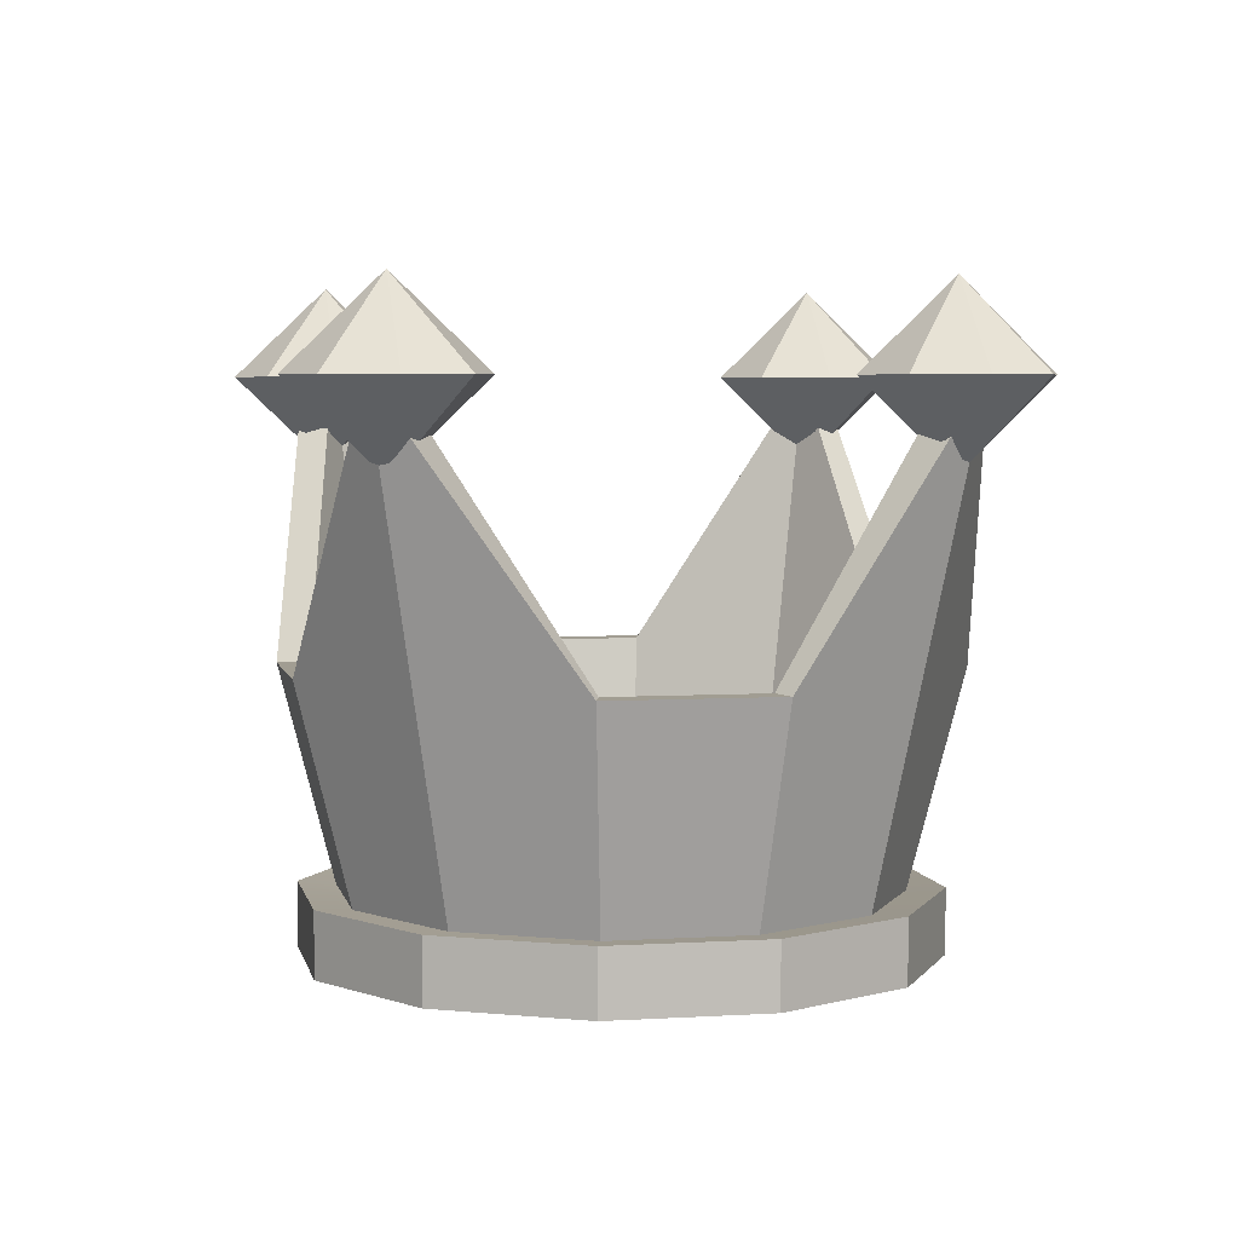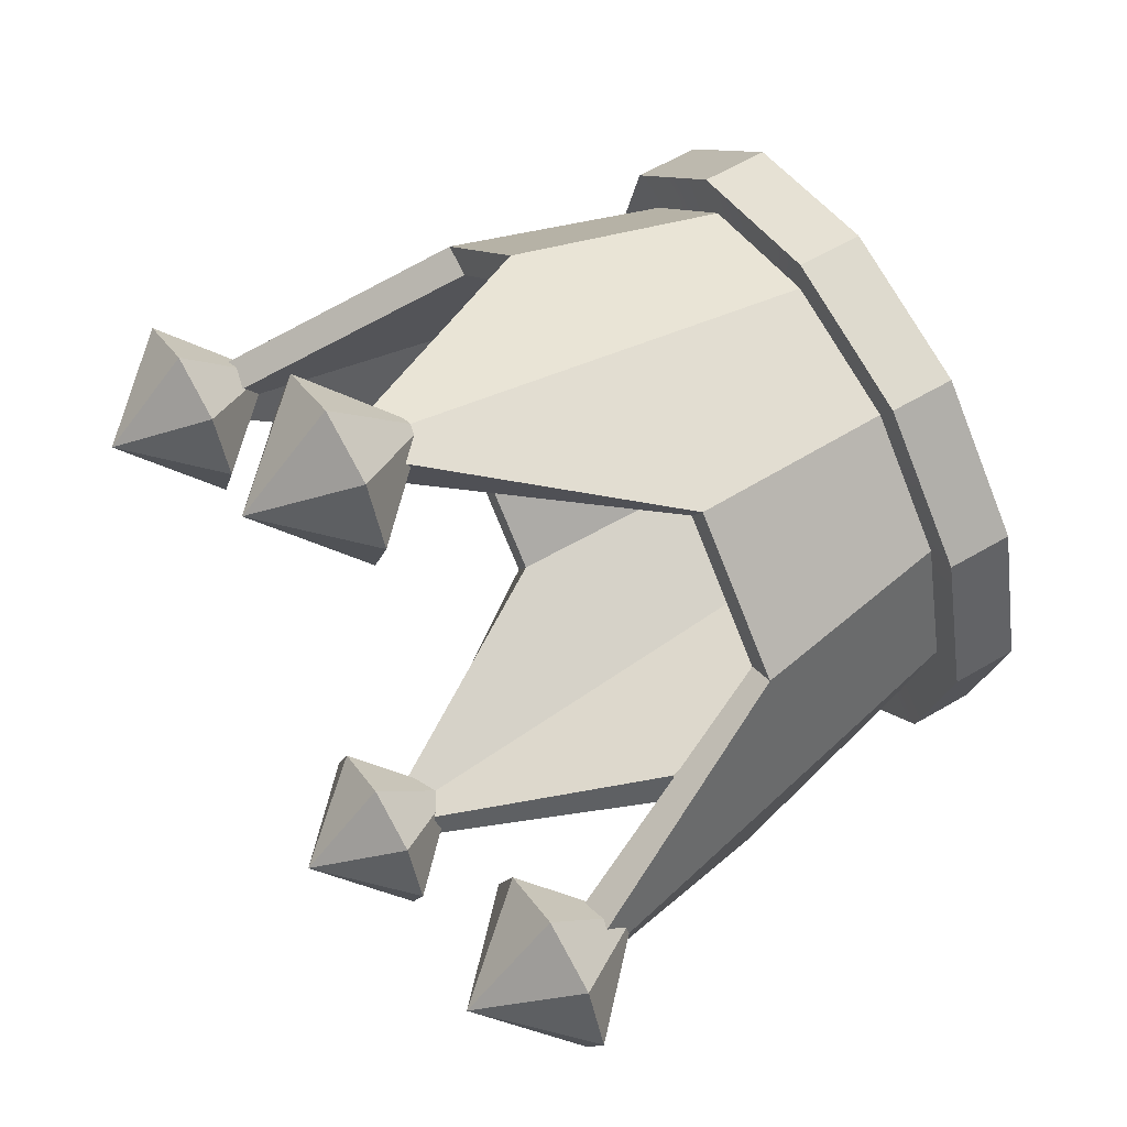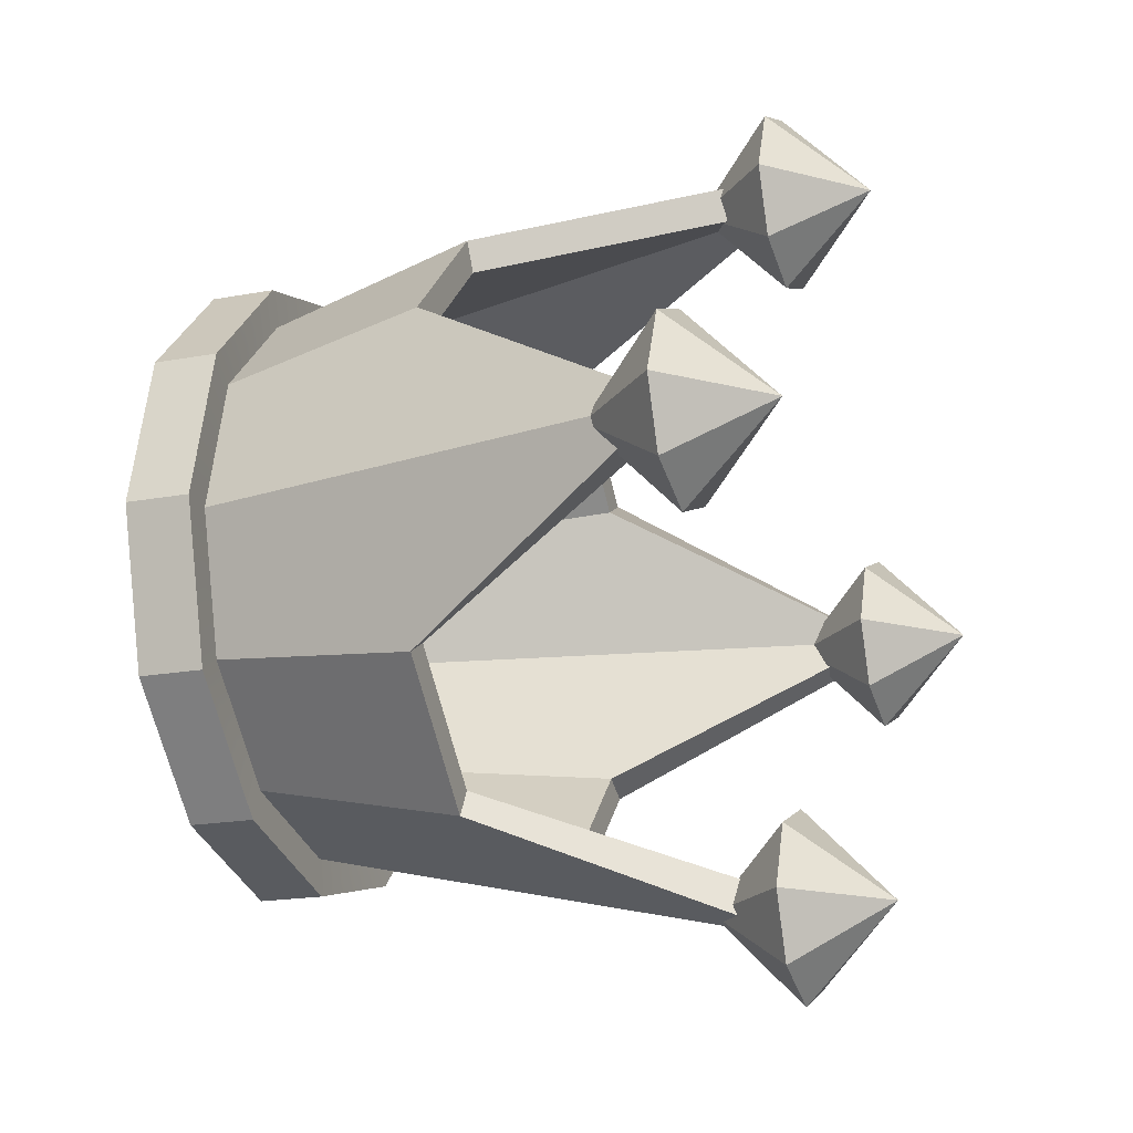
<metadata>
{"format":"obj","ext":"obj","renderer":"f3d","projection":"perspective","resolution":1024,"background":"white","views":[{"elev":4.5,"azim":-146.6,"up":"+Y"},{"elev":59.1,"azim":-121.4,"up":"+Z"},{"elev":-18.7,"azim":109.8,"up":"+Z"}]}
</metadata>
<code>
g Crown
v -4.6e-06 1.2 -0.982
v 0.1428 1.2 -0.9228
v -4.6e-06 1.394 -0.78
v 0.1428 1.2 -0.9228
v 0.202 1.2 -0.78
v -4.6e-06 1.394 -0.78
v -4.6e-06 1.006 -0.78
v 0.1428 1.2 -0.6372
v 0.202 1.2 -0.78
v 0.202 1.2 -0.78
v 0.1428 1.2 -0.6372
v -4.6e-06 1.394 -0.78
v -4.6e-06 1.006 -0.78
v -4.6e-06 1.2 -0.578
v 0.1428 1.2 -0.6372
v 0.1428 1.2 -0.6372
v -4.6e-06 1.2 -0.578
v -4.6e-06 1.394 -0.78
v -4.6e-06 1.006 -0.78
v -0.1428 1.2 -0.6372
v -4.6e-06 1.2 -0.578
v -4.6e-06 1.2 -0.578
v -0.1428 1.2 -0.6372
v -4.6e-06 1.394 -0.78
v -4.6e-06 1.394 -0.78
v -0.1428 1.2 -0.6372
v -0.202 1.2 -0.78
v -4.6e-06 1.006 -0.78
v -0.202 1.2 -0.78
v -0.1428 1.2 -0.6372
v -0.202 1.2 -0.78
v -4.6e-06 1.006 -0.78
v -0.1428 1.2 -0.9228
v -0.202 1.2 -0.78
v -0.1428 1.2 -0.9228
v -4.6e-06 1.394 -0.78
v -0.1428 1.2 -0.9228
v -4.6e-06 1.006 -0.78
v -4.6e-06 1.2 -0.982
v -0.1428 1.2 -0.9228
v -4.6e-06 1.2 -0.982
v -4.6e-06 1.394 -0.78
v -4.6e-06 1.006 -0.78
v 0.1428 1.2 -0.9228
v -4.6e-06 1.2 -0.982
v -4.6e-06 1.006 -0.78
v 0.202 1.2 -0.78
v 0.1428 1.2 -0.9228
v -4.6e-06 1.2 0.578
v 0.1428 1.2 0.6372
v -4.6e-06 1.394 0.78
v 0.1428 1.2 0.6372
v 0.202 1.2 0.78
v -4.6e-06 1.394 0.78
v -4.6e-06 1.006 0.78
v 0.1428 1.2 0.9228
v 0.202 1.2 0.78
v 0.202 1.2 0.78
v 0.1428 1.2 0.9228
v -4.6e-06 1.394 0.78
v -4.6e-06 1.006 0.78
v -4.6e-06 1.2 0.982
v 0.1428 1.2 0.9228
v 0.1428 1.2 0.9228
v -4.6e-06 1.2 0.982
v -4.6e-06 1.394 0.78
v -4.6e-06 1.006 0.78
v -0.1428 1.2 0.9228
v -4.6e-06 1.2 0.982
v -4.6e-06 1.2 0.982
v -0.1428 1.2 0.9228
v -4.6e-06 1.394 0.78
v -4.6e-06 1.394 0.78
v -0.1428 1.2 0.9228
v -0.202 1.2 0.78
v -4.6e-06 1.006 0.78
v -0.202 1.2 0.78
v -0.1428 1.2 0.9228
v -0.202 1.2 0.78
v -4.6e-06 1.006 0.78
v -0.1428 1.2 0.6372
v -0.202 1.2 0.78
v -0.1428 1.2 0.6372
v -4.6e-06 1.394 0.78
v -0.1428 1.2 0.6372
v -4.6e-06 1.006 0.78
v -4.6e-06 1.2 0.578
v -0.1428 1.2 0.6372
v -4.6e-06 1.2 0.578
v -4.6e-06 1.394 0.78
v -4.6e-06 1.006 0.78
v 0.1428 1.2 0.6372
v -4.6e-06 1.2 0.578
v -4.6e-06 1.006 0.78
v 0.202 1.2 0.78
v 0.1428 1.2 0.6372
v -0.78 1.2 -0.202
v -0.6372 1.2 -0.1428
v -0.78 1.394 4.6e-06
v -0.6372 1.2 -0.1428
v -0.578 1.2 4.6e-06
v -0.78 1.394 4.6e-06
v -0.78 1.006 4.6e-06
v -0.6372 1.2 0.1428
v -0.578 1.2 4.6e-06
v -0.578 1.2 4.6e-06
v -0.6372 1.2 0.1428
v -0.78 1.394 4.6e-06
v -0.78 1.006 4.6e-06
v -0.78 1.2 0.202
v -0.6372 1.2 0.1428
v -0.6372 1.2 0.1428
v -0.78 1.2 0.202
v -0.78 1.394 4.6e-06
v -0.78 1.006 4.6e-06
v -0.9228 1.2 0.1428
v -0.78 1.2 0.202
v -0.78 1.2 0.202
v -0.9228 1.2 0.1428
v -0.78 1.394 4.6e-06
v -0.78 1.394 4.6e-06
v -0.9228 1.2 0.1428
v -0.982 1.2 4.6e-06
v -0.78 1.006 4.6e-06
v -0.982 1.2 4.6e-06
v -0.9228 1.2 0.1428
v -0.982 1.2 4.6e-06
v -0.78 1.006 4.6e-06
v -0.9228 1.2 -0.1428
v -0.982 1.2 4.6e-06
v -0.9228 1.2 -0.1428
v -0.78 1.394 4.6e-06
v -0.9228 1.2 -0.1428
v -0.78 1.006 4.6e-06
v -0.78 1.2 -0.202
v -0.9228 1.2 -0.1428
v -0.78 1.2 -0.202
v -0.78 1.394 4.6e-06
v -0.78 1.006 4.6e-06
v -0.6372 1.2 -0.1428
v -0.78 1.2 -0.202
v -0.78 1.006 4.6e-06
v -0.578 1.2 4.6e-06
v -0.6372 1.2 -0.1428
v 0.78 1.2 -0.202
v 0.9228 1.2 -0.1428
v 0.78 1.394 4.6e-06
v 0.9228 1.2 -0.1428
v 0.982 1.2 4.6e-06
v 0.78 1.394 4.6e-06
v 0.78 1.006 4.6e-06
v 0.9228 1.2 0.1428
v 0.982 1.2 4.6e-06
v 0.982 1.2 4.6e-06
v 0.9228 1.2 0.1428
v 0.78 1.394 4.6e-06
v 0.78 1.006 4.6e-06
v 0.78 1.2 0.202
v 0.9228 1.2 0.1428
v 0.9228 1.2 0.1428
v 0.78 1.2 0.202
v 0.78 1.394 4.6e-06
v 0.78 1.006 4.6e-06
v 0.6372 1.2 0.1428
v 0.78 1.2 0.202
v 0.78 1.2 0.202
v 0.6372 1.2 0.1428
v 0.78 1.394 4.6e-06
v 0.78 1.394 4.6e-06
v 0.6372 1.2 0.1428
v 0.578 1.2 4.6e-06
v 0.78 1.006 4.6e-06
v 0.578 1.2 4.6e-06
v 0.6372 1.2 0.1428
v 0.578 1.2 4.6e-06
v 0.78 1.006 4.6e-06
v 0.6372 1.2 -0.1428
v 0.578 1.2 4.6e-06
v 0.6372 1.2 -0.1428
v 0.78 1.394 4.6e-06
v 0.6372 1.2 -0.1428
v 0.78 1.006 4.6e-06
v 0.78 1.2 -0.202
v 0.6372 1.2 -0.1428
v 0.78 1.2 -0.202
v 0.78 1.394 4.6e-06
v 0.78 1.006 4.6e-06
v 0.9228 1.2 -0.1428
v 0.78 1.2 -0.202
v 0.78 1.006 4.6e-06
v 0.982 1.2 4.6e-06
v 0.9228 1.2 -0.1428
v -4.6e-06 0.1295 -0.6
v 0.3 0.1295 -0.5196
v 0.3614 0.6 -0.6259
v -4.6e-06 1.2 -0.8455
v 0.3 0.1295 -0.5196
v 0.5196 0.1295 -0.3
v 0.6259 0.6 -0.3614
v 0.3614 0.6 -0.6259
v 0.5196 0.1295 -0.3
v 0.6 0.1295 4.6e-06
v 0.8455 1.2 4.6e-06
v 0.6259 0.6 -0.3614
v 0.6 0.1295 4.6e-06
v 0.5196 0.1295 0.3
v 0.6259 0.6 0.3614
v 0.8455 1.2 4.6e-06
v 0.5196 0.1295 0.3
v 0.3 0.1295 0.5196
v 0.3614 0.6 0.6259
v 0.6259 0.6 0.3614
v 0.3 0.1295 0.5196
v -4.6e-06 0.1295 0.6
v -4.6e-06 1.2 0.8455
v 0.3614 0.6 0.6259
v -4.6e-06 0.1295 0.6
v -0.3 0.1295 0.5196
v -0.3614 0.6 0.6259
v -4.6e-06 1.2 0.8455
v -0.3 0.1295 0.5196
v -0.5196 0.1295 0.3
v -0.6259 0.6 0.3614
v -0.3614 0.6 0.6259
v -0.5196 0.1295 0.3
v -0.6 0.1295 4.6e-06
v -0.8455 1.2 4.6e-06
v -0.6259 0.6 0.3614
v -0.6 0.1295 4.6e-06
v -0.5196 0.1295 -0.3
v -0.6259 0.6 -0.3614
v -0.8455 1.2 4.6e-06
v 0.2714 4.6e-06 -0.47
v 0.3269 0.6 -0.5661
v 0.5661 0.6 -0.3269
v 0.47 4.6e-06 -0.2714
v -0.5196 0.1295 -0.3
v -0.3 0.1295 -0.5196
v -0.3614 0.6 -0.6259
v -0.6259 0.6 -0.3614
v -0.3 0.1295 -0.5196
v -4.6e-06 0.1295 -0.6
v -4.6e-06 1.2 -0.8455
v -0.3614 0.6 -0.6259
v -4.6e-06 4.6e-06 -0.5427
v -4.6e-06 1.2 -0.7647
v 0.3269 0.6 -0.5661
v 0.2714 4.6e-06 -0.47
v 0.47 4.6e-06 -0.2714
v 0.5661 0.6 -0.3269
v 0.7647 1.2 4.6e-06
v 0.5427 4.6e-06 4.6e-06
v 0.5427 4.6e-06 4.6e-06
v 0.7647 1.2 4.6e-06
v 0.5661 0.6 0.3269
v 0.47 4.6e-06 0.2713
v 0.47 4.6e-06 0.2713
v 0.5661 0.6 0.3269
v 0.3269 0.6 0.5661
v 0.2714 4.6e-06 0.47
v 0.2714 4.6e-06 0.47
v 0.3269 0.6 0.5661
v -4.6e-06 1.2 0.7647
v -4.6e-06 4.6e-06 0.5427
v -4.6e-06 4.6e-06 0.5427
v -4.6e-06 1.2 0.7647
v -0.3269 0.6 0.5661
v -0.2713 4.6e-06 0.47
v -0.2713 4.6e-06 0.47
v -0.3269 0.6 0.5661
v -0.5661 0.6 0.3269
v -0.47 4.6e-06 0.2713
v -0.47 4.6e-06 0.2713
v -0.5661 0.6 0.3269
v -0.7647 1.2 4.6e-06
v -0.5427 4.6e-06 4.6e-06
v -0.5427 4.6e-06 4.6e-06
v -0.7647 1.2 4.6e-06
v -0.5661 0.6 -0.3269
v -0.47 4.6e-06 -0.2714
v -0.47 4.6e-06 -0.2714
v -0.5661 0.6 -0.3269
v -0.3269 0.6 -0.5661
v -0.2713 4.6e-06 -0.47
v -0.2713 4.6e-06 -0.47
v -0.3269 0.6 -0.5661
v -4.6e-06 1.2 -0.7647
v -4.6e-06 4.6e-06 -0.5427
v -4.6e-06 1.2 0.8455
v -0.3614 0.6 0.6259
v -0.3269 0.6 0.5661
v -4.6e-06 1.2 0.7647
v -0.3614 0.6 -0.6259
v -4.6e-06 1.2 -0.8455
v -4.6e-06 1.2 -0.7647
v -0.3269 0.6 -0.5661
v 0.3 4.6e-06 0.5196
v 0.5196 4.6e-06 0.3
v 0.47 4.6e-06 0.2713
v 0.2714 4.6e-06 0.47
v -4.6e-06 4.6e-06 0.6
v -4.6e-06 4.6e-06 0.5427
v 0.5427 4.6e-06 4.6e-06
v 0.6 4.6e-06 4.6e-06
v 0.47 4.6e-06 -0.2714
v 0.5196 4.6e-06 -0.3
v 0.2714 4.6e-06 -0.47
v 0.3 4.6e-06 -0.5196
v -4.6e-06 4.6e-06 -0.5427
v -4.6e-06 4.6e-06 -0.6
v -0.3 4.6e-06 0.5196
v -0.2713 4.6e-06 0.47
v -0.5196 4.6e-06 0.3
v -0.47 4.6e-06 0.2713
v -0.6 4.6e-06 4.6e-06
v -0.5427 4.6e-06 4.6e-06
v -0.5196 4.6e-06 -0.3
v -0.47 4.6e-06 -0.2714
v -0.3 4.6e-06 -0.5196
v -0.2713 4.6e-06 -0.47
v 0.6259 0.6 0.3614
v 0.3614 0.6 0.6259
v 0.3269 0.6 0.5661
v 0.5661 0.6 0.3269
v -0.8455 1.2 4.6e-06
v -0.6259 0.6 -0.3614
v -0.5661 0.6 -0.3269
v -0.7647 1.2 4.6e-06
v 0.6259 0.6 -0.3614
v 0.8455 1.2 4.6e-06
v 0.7647 1.2 4.6e-06
v 0.5661 0.6 -0.3269
v -0.3614 0.6 0.6259
v -0.6259 0.6 0.3614
v -0.5661 0.6 0.3269
v -0.3269 0.6 0.5661
v -4.6e-06 1.2 -0.8455
v 0.3614 0.6 -0.6259
v 0.3269 0.6 -0.5661
v -4.6e-06 1.2 -0.7647
v 0.3614 0.6 0.6259
v -4.6e-06 1.2 0.8455
v -4.6e-06 1.2 0.7647
v 0.3269 0.6 0.5661
v -0.6259 0.6 -0.3614
v -0.3614 0.6 -0.6259
v -0.3269 0.6 -0.5661
v -0.5661 0.6 -0.3269
v 0.8455 1.2 4.6e-06
v 0.6259 0.6 0.3614
v 0.5661 0.6 0.3269
v 0.7647 1.2 4.6e-06
v -0.6259 0.6 0.3614
v -0.8455 1.2 4.6e-06
v -0.7647 1.2 4.6e-06
v -0.5661 0.6 0.3269
v 0.3614 0.6 -0.6259
v 0.6259 0.6 -0.3614
v 0.5661 0.6 -0.3269
v 0.3269 0.6 -0.5661
v -0.6 4.6e-06 4.6e-06
v -0.6825 -0.006304 4.6e-06
v -0.5911 -0.006304 0.3413
v -0.5196 4.6e-06 0.3
v -0.3413 -0.006304 0.5911
v -0.3 4.6e-06 0.5196
v -4.6e-06 -0.006304 0.6825
v -4.6e-06 4.6e-06 0.6
v 0.3413 -0.006304 0.5911
v 0.3 4.6e-06 0.5196
v 0.5911 -0.006304 0.3413
v 0.5196 4.6e-06 0.3
v 0.6825 -0.006304 4.6e-06
v 0.6 4.6e-06 4.6e-06
v 0.5911 -0.006304 -0.3413
v 0.5196 4.6e-06 -0.3
v 0.3413 -0.006304 -0.5911
v 0.3 4.6e-06 -0.5196
v -4.6e-06 -0.006304 -0.6825
v -4.6e-06 4.6e-06 -0.6
v -0.3413 -0.006304 -0.5911
v -0.3 4.6e-06 -0.5196
v -0.5911 -0.006304 -0.3413
v -0.5196 4.6e-06 -0.3
v -4.6e-06 0.1295 0.6
v -4.6e-06 0.1359 0.6825
v -0.3413 0.1359 0.5911
v -0.3 0.1295 0.5196
v -0.5911 0.1359 0.3413
v -0.5196 0.1295 0.3
v -0.6825 0.1359 4.6e-06
v -0.6 0.1295 4.6e-06
v 0.3 0.1295 0.5196
v 0.3413 0.1359 0.5911
v 0.5196 0.1295 0.3
v 0.5911 0.1359 0.3413
v 0.6 0.1295 4.6e-06
v 0.6825 0.1359 4.6e-06
v 0.5196 0.1295 -0.3
v 0.5911 0.1359 -0.3413
v 0.3 0.1295 -0.5196
v 0.3413 0.1359 -0.5911
v -4.6e-06 0.1295 -0.6
v -4.6e-06 0.1359 -0.6825
v -0.3 0.1295 -0.5196
v -0.3413 0.1359 -0.5911
v -0.5196 0.1295 -0.3
v -0.5911 0.1359 -0.3413
v -0.3413 -0.006304 -0.5911
v -4.6e-06 -0.006304 -0.6825
v -4.6e-06 0.1359 -0.6825
v -0.3413 0.1359 -0.5911
v -0.5911 -0.006304 -0.3413
v -0.3413 -0.006304 -0.5911
v -0.3413 0.1359 -0.5911
v -0.5911 0.1359 -0.3413
v -0.6825 -0.006304 4.6e-06
v -0.5911 -0.006304 -0.3413
v -0.5911 0.1359 -0.3413
v -0.6825 0.1359 4.6e-06
v -0.5911 -0.006304 0.3413
v -0.6825 -0.006304 4.6e-06
v -0.6825 0.1359 4.6e-06
v -0.5911 0.1359 0.3413
v -0.3413 -0.006304 0.5911
v -0.5911 -0.006304 0.3413
v -0.5911 0.1359 0.3413
v -0.3413 0.1359 0.5911
v -4.6e-06 -0.006304 0.6825
v -0.3413 -0.006304 0.5911
v -0.3413 0.1359 0.5911
v -4.6e-06 0.1359 0.6825
v 0.3413 -0.006304 0.5911
v -4.6e-06 -0.006304 0.6825
v -4.6e-06 0.1359 0.6825
v 0.3413 0.1359 0.5911
v 0.5911 -0.006304 0.3413
v 0.3413 -0.006304 0.5911
v 0.3413 0.1359 0.5911
v 0.5911 0.1359 0.3413
v 0.6825 -0.006304 4.6e-06
v 0.5911 -0.006304 0.3413
v 0.5911 0.1359 0.3413
v 0.6825 0.1359 4.6e-06
v 0.5911 -0.006304 -0.3413
v 0.6825 -0.006304 4.6e-06
v 0.6825 0.1359 4.6e-06
v 0.5911 0.1359 -0.3413
v 0.3413 -0.006304 -0.5911
v 0.5911 -0.006304 -0.3413
v 0.5911 0.1359 -0.3413
v 0.3413 0.1359 -0.5911
v -4.6e-06 -0.006304 -0.6825
v 0.3413 -0.006304 -0.5911
v 0.3413 0.1359 -0.5911
v -4.6e-06 0.1359 -0.6825
g Crown_0
f 3 2 1
f 6 5 4
f 9 8 7
f 12 11 10
f 15 14 13
f 18 17 16
f 21 20 19
f 24 23 22
f 27 26 25
f 30 29 28
f 33 32 31
f 36 35 34
f 39 38 37
f 42 41 40
f 45 44 43
f 48 47 46
f 51 50 49
f 54 53 52
f 57 56 55
f 60 59 58
f 63 62 61
f 66 65 64
f 69 68 67
f 72 71 70
f 75 74 73
f 78 77 76
f 81 80 79
f 84 83 82
f 87 86 85
f 90 89 88
f 93 92 91
f 96 95 94
f 99 98 97
f 102 101 100
f 105 104 103
f 108 107 106
f 111 110 109
f 114 113 112
f 117 116 115
f 120 119 118
f 123 122 121
f 126 125 124
f 129 128 127
f 132 131 130
f 135 134 133
f 138 137 136
f 141 140 139
f 144 143 142
f 147 146 145
f 150 149 148
f 153 152 151
f 156 155 154
f 159 158 157
f 162 161 160
f 165 164 163
f 168 167 166
f 171 170 169
f 174 173 172
f 177 176 175
f 180 179 178
f 183 182 181
f 186 185 184
f 189 188 187
f 192 191 190
f 195 194 193
f 196 195 193
f 199 198 197
f 200 199 197
f 203 202 201
f 204 203 201
f 207 206 205
f 208 207 205
f 211 210 209
f 212 211 209
f 215 214 213
f 216 215 213
f 219 218 217
f 220 219 217
f 223 222 221
f 224 223 221
f 227 226 225
f 228 227 225
f 231 230 229
f 232 231 229
f 235 234 233
f 236 235 233
f 239 238 237
f 240 239 237
f 243 242 241
f 244 243 241
f 247 246 245
f 248 247 245
f 251 250 249
f 252 251 249
f 255 254 253
f 256 255 253
f 259 258 257
f 260 259 257
f 263 262 261
f 264 263 261
f 267 266 265
f 268 267 265
f 271 270 269
f 272 271 269
f 275 274 273
f 276 275 273
f 279 278 277
f 280 279 277
f 283 282 281
f 284 283 281
f 287 286 285
f 288 287 285
f 291 290 289
f 292 291 289
f 295 294 293
f 296 295 293
f 299 298 297
f 300 299 297
f 300 297 301
f 302 300 301
f 299 303 298
f 303 304 298
f 303 305 304
f 305 306 304
f 305 307 306
f 307 308 306
f 307 309 308
f 309 310 308
f 302 301 311
f 312 302 311
f 312 311 313
f 314 312 313
f 314 313 315
f 316 314 315
f 316 315 317
f 318 316 317
f 318 317 319
f 320 318 319
f 320 319 310
f 309 320 310
f 323 322 321
f 324 323 321
f 327 326 325
f 328 327 325
f 331 330 329
f 332 331 329
f 335 334 333
f 336 335 333
f 339 338 337
f 340 339 337
f 343 342 341
f 344 343 341
f 347 346 345
f 348 347 345
f 351 350 349
f 352 351 349
f 355 354 353
f 356 355 353
f 359 358 357
f 360 359 357
f 363 362 361
f 364 363 361
f 365 363 364
f 366 365 364
f 367 365 366
f 368 367 366
f 369 367 368
f 370 369 368
f 371 369 370
f 372 371 370
f 373 371 372
f 374 373 372
f 375 373 374
f 376 375 374
f 377 375 376
f 378 377 376
f 379 377 378
f 380 379 378
f 381 379 380
f 382 381 380
f 383 381 382
f 384 383 382
f 362 383 384
f 361 362 384
f 387 386 385
f 388 387 385
f 389 387 388
f 390 389 388
f 391 389 390
f 392 391 390
f 385 386 393
f 386 394 393
f 393 394 395
f 394 396 395
f 395 396 397
f 396 398 397
f 397 398 399
f 398 400 399
f 399 400 401
f 400 402 401
f 401 402 403
f 402 404 403
f 403 404 405
f 404 406 405
f 405 406 407
f 406 408 407
f 407 408 392
f 408 391 392
f 411 410 409
f 412 411 409
f 415 414 413
f 416 415 413
f 419 418 417
f 420 419 417
f 423 422 421
f 424 423 421
f 427 426 425
f 428 427 425
f 431 430 429
f 432 431 429
f 435 434 433
f 436 435 433
f 439 438 437
f 440 439 437
f 443 442 441
f 444 443 441
f 447 446 445
f 448 447 445
f 451 450 449
f 452 451 449
f 455 454 453
f 456 455 453

</code>
